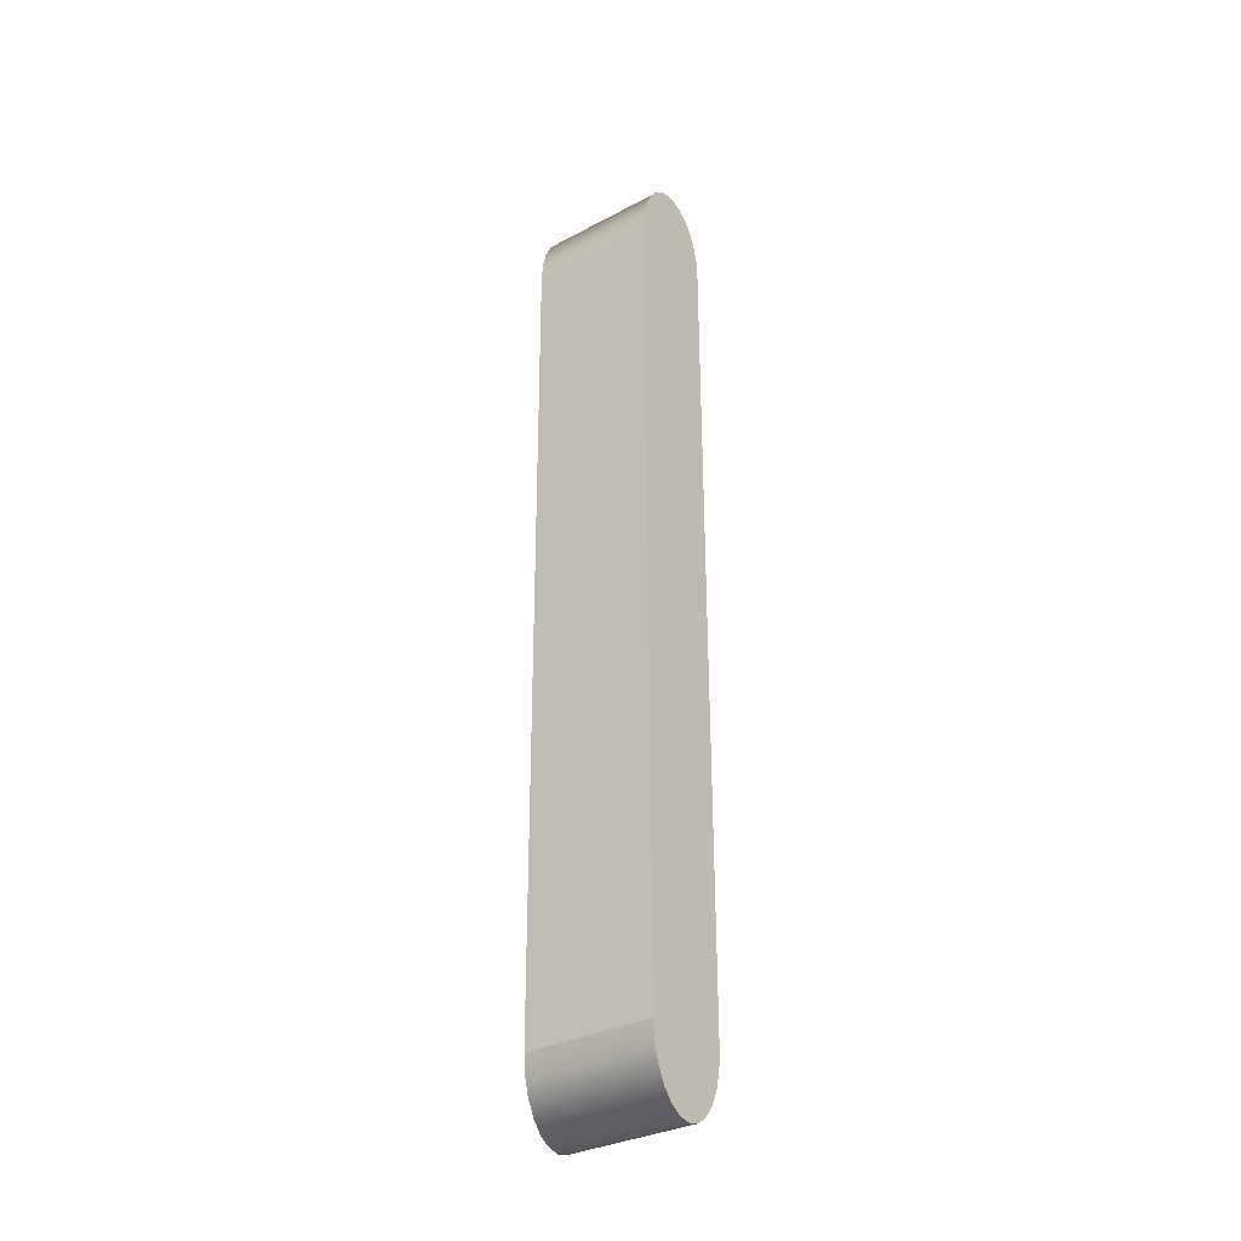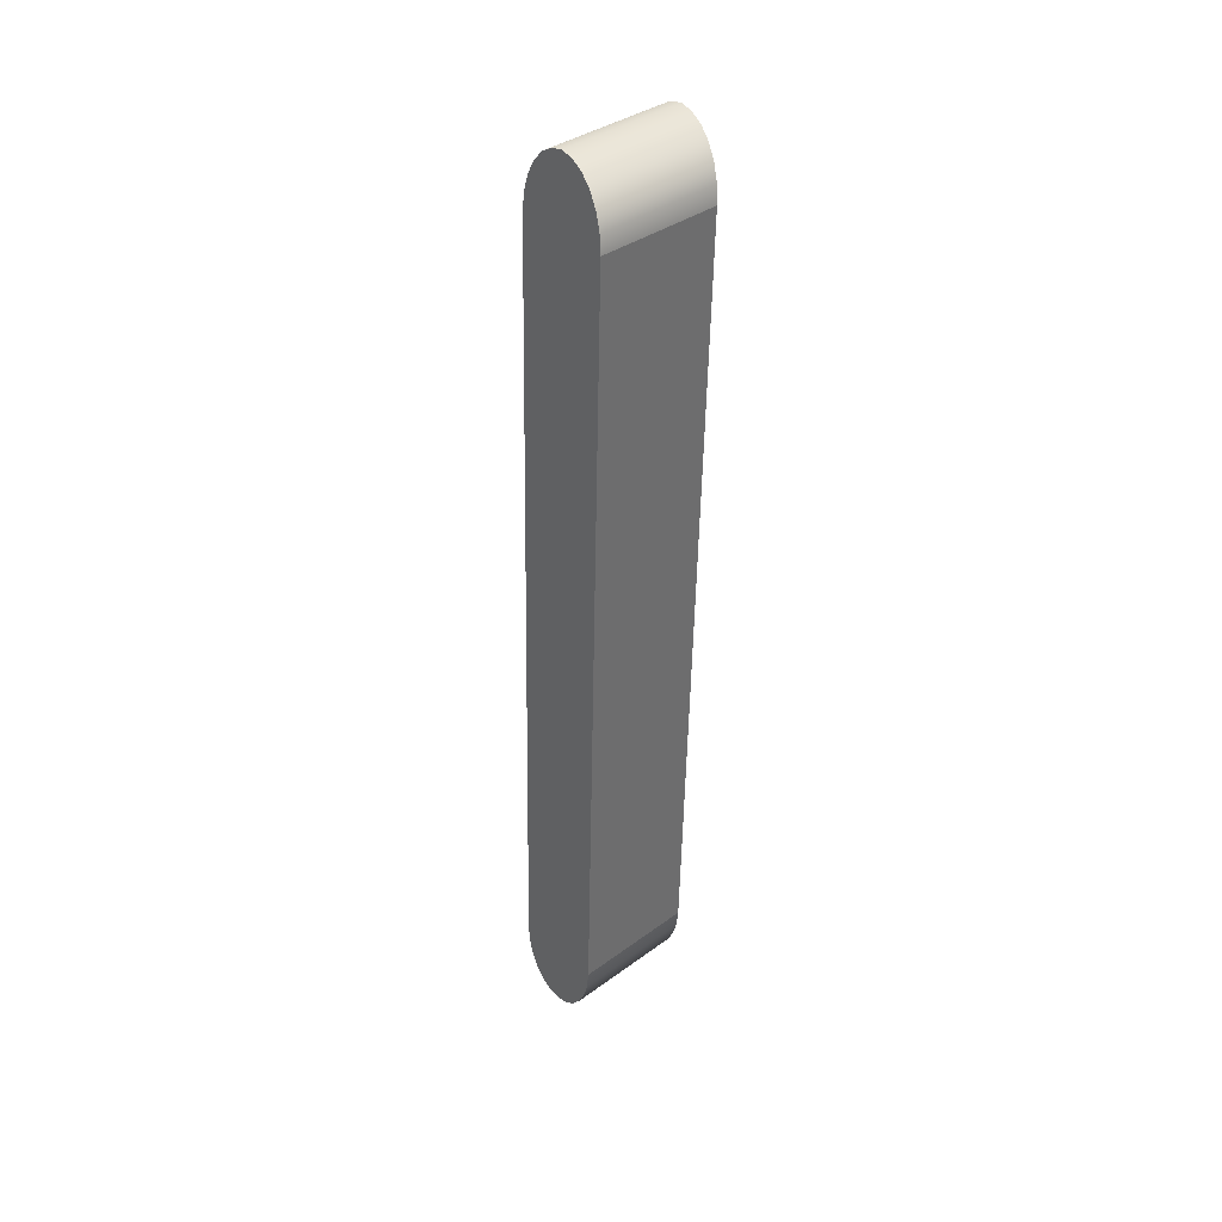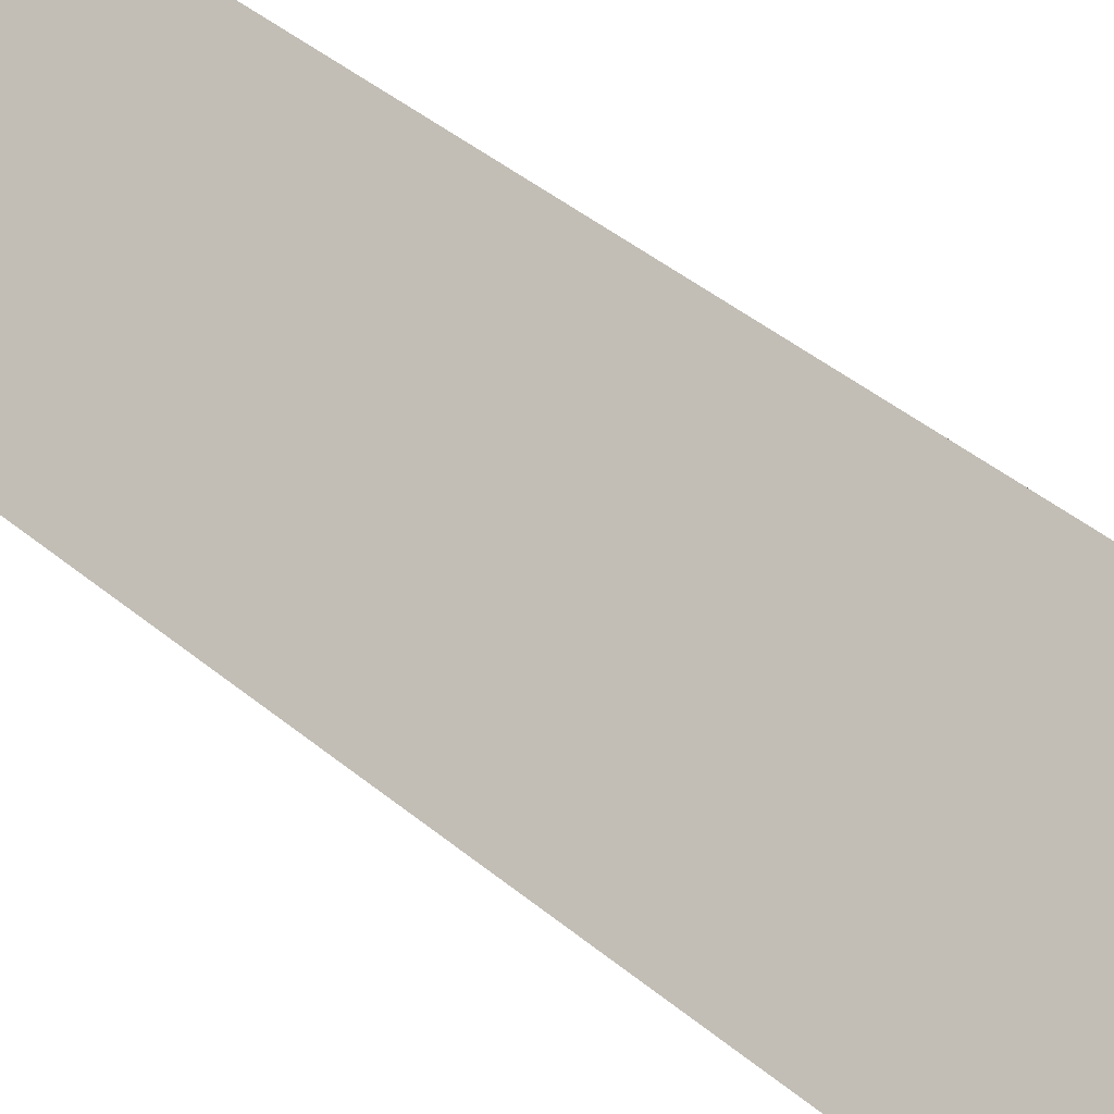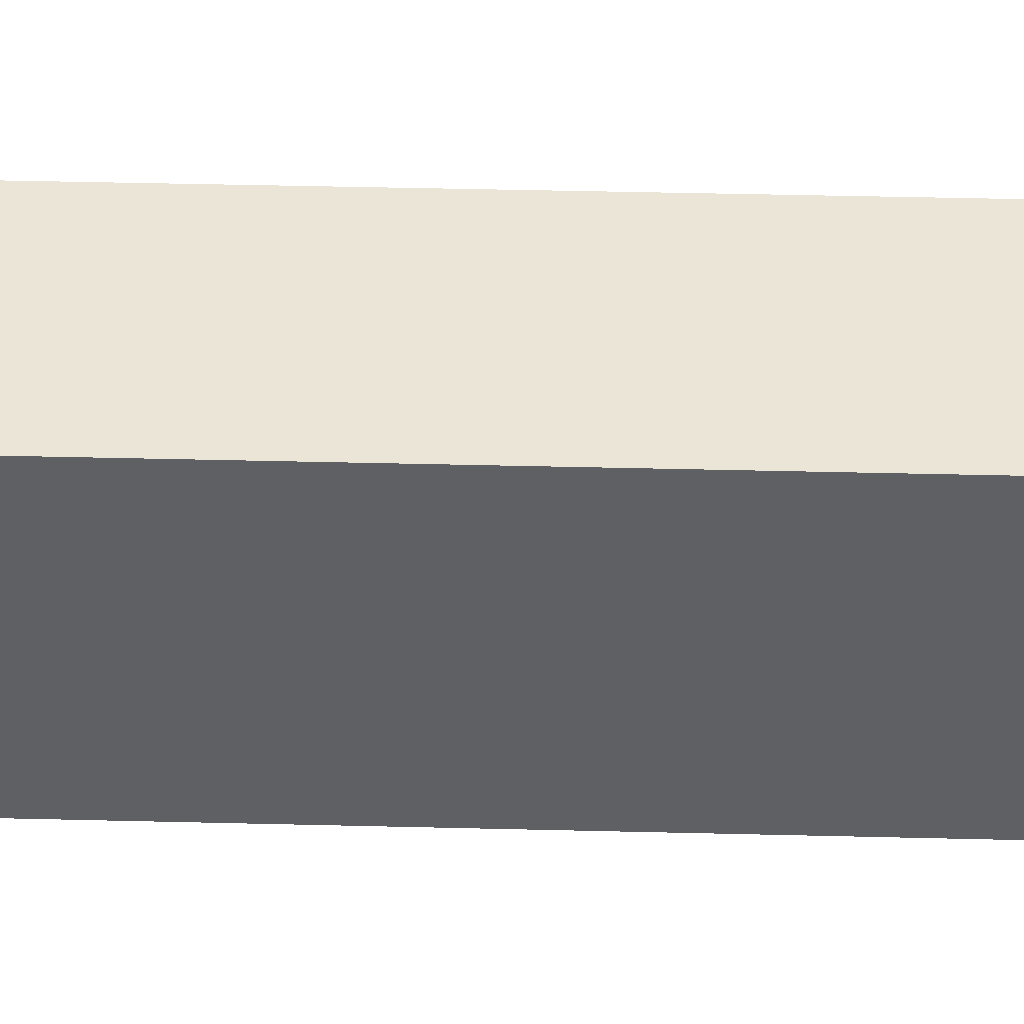
<metadata>
{"format":"obj","ext":"obj","renderer":"f3d","projection":"perspective","resolution":1024,"background":"white","views":[{"elev":-30.9,"azim":171.4,"up":"+Z"},{"elev":38.1,"azim":-88.6,"up":"+Z"},{"elev":28.1,"azim":146.1,"up":"+Y"},{"elev":2.1,"azim":-87.7,"up":"+Y"}]}
</metadata>
<code>
o mesh116/mesh116-geometry/material_1/component_14#mesh116-geometry
v -0.1629 0.1899 0.68
v -0.1641 0.1888 0.6764
v -0.1843 0.2116 0.6804
v -0.1613 0.1914 0.6827
v -0.1629 0.1899 0.68
v -0.1828 0.2131 0.6831
v -0.1648 0.1881 0.6722
v -0.1863 0.2098 0.6726
v -0.1641 0.1888 0.6764
v -0.1856 0.2105 0.6768
v -0.1843 0.2116 0.6804
v -0.1641 0.1888 0.6764
v -0.1843 0.2116 0.6804
v -0.1828 0.2131 0.6831
v -0.1629 0.1899 0.68
v -0.1594 0.1932 0.6845
v -0.1613 0.1914 0.6827
v -0.1809 0.2149 0.6849
v -0.1828 0.2131 0.6831
v -0.1809 0.2149 0.6849
v -0.1613 0.1914 0.6827
v -0.1651 0.188 0.6678
v -0.1865 0.2097 0.6682
v -0.1648 0.1881 0.6722
v -0.1856 0.2105 0.6768
v -0.1641 0.1888 0.6764
v -0.1863 0.2098 0.6726
v -0.1863 0.2098 0.6726
v -0.1648 0.1881 0.6722
v -0.1865 0.2097 0.6682
v -0.1843 0.2116 0.6804
v -0.1856 0.2105 0.6768
v -0.1855 0.2144 0.4654
v -0.1828 0.2131 0.6831
v -0.1843 0.2116 0.6804
v -0.1842 0.2157 0.4619
v -0.1575 0.1951 0.6852
v -0.1594 0.1932 0.6845
v -0.1789 0.2168 0.6856
v -0.1809 0.2149 0.6849
v -0.1789 0.2168 0.6856
v -0.1594 0.1932 0.6845
v -0.1809 0.2149 0.6849
v -0.1828 0.2131 0.6831
v -0.1826 0.2173 0.4592
v -0.1865 0.2097 0.6682
v -0.1651 0.188 0.6678
v -0.1865 0.2132 0.474
v -0.1856 0.2105 0.6768
v -0.1863 0.2098 0.6726
v -0.1862 0.2136 0.4695
v -0.1865 0.2097 0.6682
v -0.1865 0.2132 0.474
v -0.1863 0.2098 0.6726
v -0.1855 0.2144 0.4654
v -0.1856 0.2105 0.6768
v -0.1862 0.2136 0.4695
v -0.1842 0.2157 0.4619
v -0.1843 0.2116 0.6804
v -0.1855 0.2144 0.4654
v -0.1826 0.2173 0.4592
v -0.1828 0.2131 0.6831
v -0.1842 0.2157 0.4619
v -0.1555 0.1971 0.6847
v -0.1575 0.1951 0.6852
v -0.1769 0.2188 0.6851
v -0.1789 0.2168 0.6856
v -0.1769 0.2188 0.6851
v -0.1575 0.1951 0.6852
v -0.1789 0.2168 0.6856
v -0.1809 0.2149 0.6849
v -0.1808 0.2192 0.4576
v -0.1808 0.2192 0.4576
v -0.1809 0.2149 0.6849
v -0.1826 0.2173 0.4592
v -0.165 0.1915 0.4736
v -0.1865 0.2132 0.474
v -0.1651 0.188 0.6678
v -0.1862 0.2136 0.4695
v -0.1863 0.2098 0.6726
v -0.1865 0.2132 0.474
v -0.1862 0.2136 0.4695
v -0.1648 0.1919 0.4691
v -0.1855 0.2144 0.4654
v -0.1855 0.2144 0.4654
v -0.164 0.1927 0.465
v -0.1842 0.2157 0.4619
v -0.1842 0.2157 0.4619
v -0.1628 0.194 0.4615
v -0.1826 0.2173 0.4592
v -0.1536 0.199 0.6831
v -0.1555 0.1971 0.6847
v -0.1751 0.2207 0.6835
v -0.1769 0.2188 0.6851
v -0.1751 0.2207 0.6835
v -0.1555 0.1971 0.6847
v -0.1769 0.2188 0.6851
v -0.1789 0.2168 0.6856
v -0.1788 0.2211 0.457
v -0.1788 0.2211 0.457
v -0.1789 0.2168 0.6856
v -0.1808 0.2192 0.4576
v -0.1826 0.2173 0.4592
v -0.1612 0.1956 0.4588
v -0.1808 0.2192 0.4576
v -0.1648 0.1919 0.4691
v -0.1862 0.2136 0.4695
v -0.165 0.1915 0.4736
v -0.1865 0.2132 0.474
v -0.165 0.1915 0.4736
v -0.1862 0.2136 0.4695
v -0.164 0.1927 0.465
v -0.1855 0.2144 0.4654
v -0.1648 0.1919 0.4691
v -0.1628 0.194 0.4615
v -0.1842 0.2157 0.4619
v -0.164 0.1927 0.465
v -0.1612 0.1956 0.4588
v -0.1826 0.2173 0.4592
v -0.1628 0.194 0.4615
v -0.152 0.2006 0.6805
v -0.1536 0.199 0.6831
v -0.1735 0.2223 0.6809
v -0.1751 0.2207 0.6835
v -0.1735 0.2223 0.6809
v -0.1536 0.199 0.6831
v -0.1751 0.2207 0.6835
v -0.1769 0.2188 0.6851
v -0.1768 0.2231 0.4576
v -0.1768 0.2231 0.4576
v -0.1769 0.2188 0.6851
v -0.1788 0.2211 0.457
v -0.1808 0.2192 0.4576
v -0.1593 0.1975 0.4572
v -0.1788 0.2211 0.457
v -0.1593 0.1975 0.4572
v -0.1808 0.2192 0.4576
v -0.1612 0.1956 0.4588
v -0.1508 0.2019 0.677
v -0.152 0.2006 0.6805
v -0.1722 0.2236 0.6774
v -0.1735 0.2223 0.6809
v -0.1722 0.2236 0.6774
v -0.152 0.2006 0.6805
v -0.1735 0.2223 0.6809
v -0.1751 0.2207 0.6835
v -0.1749 0.2249 0.4594
v -0.1749 0.2249 0.4594
v -0.1751 0.2207 0.6835
v -0.1768 0.2231 0.4576
v -0.1788 0.2211 0.457
v -0.1573 0.1994 0.4567
v -0.1768 0.2231 0.4576
v -0.1573 0.1994 0.4567
v -0.1788 0.2211 0.457
v -0.1593 0.1975 0.4572
v -0.1508 0.2019 0.677
v -0.1722 0.2236 0.6774
v -0.15 0.2028 0.6729
v -0.1722 0.2236 0.6774
v -0.1735 0.2223 0.6809
v -0.1734 0.2264 0.4621
v -0.1734 0.2264 0.4621
v -0.1735 0.2223 0.6809
v -0.1749 0.2249 0.4594
v -0.1768 0.2231 0.4576
v -0.1553 0.2014 0.4572
v -0.1749 0.2249 0.4594
v -0.1553 0.2014 0.4572
v -0.1768 0.2231 0.4576
v -0.1573 0.1994 0.4567
v -0.1496 0.2067 0.4738
v -0.1711 0.2284 0.4742
v -0.1499 0.2066 0.4694
v -0.1497 0.2032 0.6686
v -0.1711 0.2249 0.669
v -0.1496 0.2067 0.4738
v -0.15 0.2028 0.6729
v -0.1714 0.2245 0.6733
v -0.1497 0.2032 0.6686
v -0.1714 0.2245 0.6733
v -0.15 0.2028 0.6729
v -0.1722 0.2236 0.6774
v -0.1721 0.2276 0.4657
v -0.1722 0.2236 0.6774
v -0.1734 0.2264 0.4621
v -0.1749 0.2249 0.4594
v -0.1535 0.2032 0.459
v -0.1734 0.2264 0.4621
v -0.1535 0.2032 0.459
v -0.1749 0.2249 0.4594
v -0.1553 0.2014 0.4572
v -0.1499 0.2066 0.4694
v -0.1714 0.2283 0.4698
v -0.1507 0.2059 0.4653
v -0.1714 0.2283 0.4698
v -0.1499 0.2066 0.4694
v -0.1711 0.2284 0.4742
v -0.1711 0.2284 0.4742
v -0.1496 0.2067 0.4738
v -0.1711 0.2249 0.669
v -0.1711 0.2249 0.669
v -0.1497 0.2032 0.6686
v -0.1714 0.2245 0.6733
v -0.1714 0.2245 0.6733
v -0.1722 0.2236 0.6774
v -0.1721 0.2276 0.4657
v -0.1734 0.2264 0.4621
v -0.1519 0.2047 0.4617
v -0.1721 0.2276 0.4657
v -0.1519 0.2047 0.4617
v -0.1734 0.2264 0.4621
v -0.1535 0.2032 0.459
v -0.1507 0.2059 0.4653
v -0.1721 0.2276 0.4657
v -0.1519 0.2047 0.4617
v -0.1721 0.2276 0.4657
v -0.1507 0.2059 0.4653
v -0.1714 0.2283 0.4698
v -0.1711 0.2284 0.4742
v -0.1711 0.2249 0.669
v -0.1714 0.2283 0.4698
v -0.1711 0.2249 0.669
v -0.1714 0.2245 0.6733
v -0.1714 0.2283 0.4698
v -0.1714 0.2283 0.4698
v -0.1714 0.2245 0.6733
v -0.1721 0.2276 0.4657
v -0.1843 0.2116 0.6804
v -0.1641 0.1888 0.6764
v -0.1629 0.1899 0.68
v -0.1828 0.2131 0.6831
v -0.1629 0.1899 0.68
v -0.1613 0.1914 0.6827
v -0.1641 0.1888 0.6764
v -0.1863 0.2098 0.6726
v -0.1648 0.1881 0.6722
v -0.1641 0.1888 0.6764
v -0.1843 0.2116 0.6804
v -0.1856 0.2105 0.6768
v -0.1629 0.1899 0.68
v -0.1828 0.2131 0.6831
v -0.1843 0.2116 0.6804
v -0.1809 0.2149 0.6849
v -0.1613 0.1914 0.6827
v -0.1594 0.1932 0.6845
v -0.1613 0.1914 0.6827
v -0.1809 0.2149 0.6849
v -0.1828 0.2131 0.6831
v -0.1648 0.1881 0.6722
v -0.1865 0.2097 0.6682
v -0.1651 0.188 0.6678
v -0.1863 0.2098 0.6726
v -0.1641 0.1888 0.6764
v -0.1856 0.2105 0.6768
v -0.1865 0.2097 0.6682
v -0.1648 0.1881 0.6722
v -0.1863 0.2098 0.6726
v -0.1855 0.2144 0.4654
v -0.1856 0.2105 0.6768
v -0.1843 0.2116 0.6804
v -0.1842 0.2157 0.4619
v -0.1843 0.2116 0.6804
v -0.1828 0.2131 0.6831
v -0.1789 0.2168 0.6856
v -0.1594 0.1932 0.6845
v -0.1575 0.1951 0.6852
v -0.1594 0.1932 0.6845
v -0.1789 0.2168 0.6856
v -0.1809 0.2149 0.6849
v -0.1826 0.2173 0.4592
v -0.1828 0.2131 0.6831
v -0.1809 0.2149 0.6849
v -0.1865 0.2132 0.474
v -0.1651 0.188 0.6678
v -0.1865 0.2097 0.6682
v -0.1862 0.2136 0.4695
v -0.1863 0.2098 0.6726
v -0.1856 0.2105 0.6768
v -0.1863 0.2098 0.6726
v -0.1865 0.2132 0.474
v -0.1865 0.2097 0.6682
v -0.1862 0.2136 0.4695
v -0.1856 0.2105 0.6768
v -0.1855 0.2144 0.4654
v -0.1855 0.2144 0.4654
v -0.1843 0.2116 0.6804
v -0.1842 0.2157 0.4619
v -0.1842 0.2157 0.4619
v -0.1828 0.2131 0.6831
v -0.1826 0.2173 0.4592
v -0.1769 0.2188 0.6851
v -0.1575 0.1951 0.6852
v -0.1555 0.1971 0.6847
v -0.1575 0.1951 0.6852
v -0.1769 0.2188 0.6851
v -0.1789 0.2168 0.6856
v -0.1808 0.2192 0.4576
v -0.1809 0.2149 0.6849
v -0.1789 0.2168 0.6856
v -0.1826 0.2173 0.4592
v -0.1809 0.2149 0.6849
v -0.1808 0.2192 0.4576
v -0.1651 0.188 0.6678
v -0.1865 0.2132 0.474
v -0.165 0.1915 0.4736
v -0.1865 0.2132 0.474
v -0.1863 0.2098 0.6726
v -0.1862 0.2136 0.4695
v -0.1855 0.2144 0.4654
v -0.1648 0.1919 0.4691
v -0.1862 0.2136 0.4695
v -0.1842 0.2157 0.4619
v -0.164 0.1927 0.465
v -0.1855 0.2144 0.4654
v -0.1826 0.2173 0.4592
v -0.1628 0.194 0.4615
v -0.1842 0.2157 0.4619
v -0.1751 0.2207 0.6835
v -0.1555 0.1971 0.6847
v -0.1536 0.199 0.6831
v -0.1555 0.1971 0.6847
v -0.1751 0.2207 0.6835
v -0.1769 0.2188 0.6851
v -0.1788 0.2211 0.457
v -0.1789 0.2168 0.6856
v -0.1769 0.2188 0.6851
v -0.1808 0.2192 0.4576
v -0.1789 0.2168 0.6856
v -0.1788 0.2211 0.457
v -0.1808 0.2192 0.4576
v -0.1612 0.1956 0.4588
v -0.1826 0.2173 0.4592
v -0.165 0.1915 0.4736
v -0.1862 0.2136 0.4695
v -0.1648 0.1919 0.4691
v -0.1862 0.2136 0.4695
v -0.165 0.1915 0.4736
v -0.1865 0.2132 0.474
v -0.1648 0.1919 0.4691
v -0.1855 0.2144 0.4654
v -0.164 0.1927 0.465
v -0.164 0.1927 0.465
v -0.1842 0.2157 0.4619
v -0.1628 0.194 0.4615
v -0.1628 0.194 0.4615
v -0.1826 0.2173 0.4592
v -0.1612 0.1956 0.4588
v -0.1735 0.2223 0.6809
v -0.1536 0.199 0.6831
v -0.152 0.2006 0.6805
v -0.1536 0.199 0.6831
v -0.1735 0.2223 0.6809
v -0.1751 0.2207 0.6835
v -0.1768 0.2231 0.4576
v -0.1769 0.2188 0.6851
v -0.1751 0.2207 0.6835
v -0.1788 0.2211 0.457
v -0.1769 0.2188 0.6851
v -0.1768 0.2231 0.4576
v -0.1788 0.2211 0.457
v -0.1593 0.1975 0.4572
v -0.1808 0.2192 0.4576
v -0.1612 0.1956 0.4588
v -0.1808 0.2192 0.4576
v -0.1593 0.1975 0.4572
v -0.1722 0.2236 0.6774
v -0.152 0.2006 0.6805
v -0.1508 0.2019 0.677
v -0.152 0.2006 0.6805
v -0.1722 0.2236 0.6774
v -0.1735 0.2223 0.6809
v -0.1749 0.2249 0.4594
v -0.1751 0.2207 0.6835
v -0.1735 0.2223 0.6809
v -0.1768 0.2231 0.4576
v -0.1751 0.2207 0.6835
v -0.1749 0.2249 0.4594
v -0.1768 0.2231 0.4576
v -0.1573 0.1994 0.4567
v -0.1788 0.2211 0.457
v -0.1593 0.1975 0.4572
v -0.1788 0.2211 0.457
v -0.1573 0.1994 0.4567
v -0.15 0.2028 0.6729
v -0.1722 0.2236 0.6774
v -0.1508 0.2019 0.677
v -0.1734 0.2264 0.4621
v -0.1735 0.2223 0.6809
v -0.1722 0.2236 0.6774
v -0.1749 0.2249 0.4594
v -0.1735 0.2223 0.6809
v -0.1734 0.2264 0.4621
v -0.1749 0.2249 0.4594
v -0.1553 0.2014 0.4572
v -0.1768 0.2231 0.4576
v -0.1573 0.1994 0.4567
v -0.1768 0.2231 0.4576
v -0.1553 0.2014 0.4572
v -0.1499 0.2066 0.4694
v -0.1711 0.2284 0.4742
v -0.1496 0.2067 0.4738
v -0.1496 0.2067 0.4738
v -0.1711 0.2249 0.669
v -0.1497 0.2032 0.6686
v -0.1497 0.2032 0.6686
v -0.1714 0.2245 0.6733
v -0.15 0.2028 0.6729
v -0.1722 0.2236 0.6774
v -0.15 0.2028 0.6729
v -0.1714 0.2245 0.6733
v -0.1734 0.2264 0.4621
v -0.1722 0.2236 0.6774
v -0.1721 0.2276 0.4657
v -0.1734 0.2264 0.4621
v -0.1535 0.2032 0.459
v -0.1749 0.2249 0.4594
v -0.1553 0.2014 0.4572
v -0.1749 0.2249 0.4594
v -0.1535 0.2032 0.459
v -0.1507 0.2059 0.4653
v -0.1714 0.2283 0.4698
v -0.1499 0.2066 0.4694
v -0.1711 0.2284 0.4742
v -0.1499 0.2066 0.4694
v -0.1714 0.2283 0.4698
v -0.1711 0.2249 0.669
v -0.1496 0.2067 0.4738
v -0.1711 0.2284 0.4742
v -0.1714 0.2245 0.6733
v -0.1497 0.2032 0.6686
v -0.1711 0.2249 0.669
v -0.1721 0.2276 0.4657
v -0.1722 0.2236 0.6774
v -0.1714 0.2245 0.6733
v -0.1721 0.2276 0.4657
v -0.1519 0.2047 0.4617
v -0.1734 0.2264 0.4621
v -0.1535 0.2032 0.459
v -0.1734 0.2264 0.4621
v -0.1519 0.2047 0.4617
v -0.1519 0.2047 0.4617
v -0.1721 0.2276 0.4657
v -0.1507 0.2059 0.4653
v -0.1714 0.2283 0.4698
v -0.1507 0.2059 0.4653
v -0.1721 0.2276 0.4657
v -0.1714 0.2283 0.4698
v -0.1711 0.2249 0.669
v -0.1711 0.2284 0.4742
v -0.1714 0.2283 0.4698
v -0.1714 0.2245 0.6733
v -0.1711 0.2249 0.669
v -0.1721 0.2276 0.4657
v -0.1714 0.2245 0.6733
v -0.1714 0.2283 0.4698
f 1 2 3
f 4 5 6
f 7 8 9
f 10 11 12
f 13 14 15
f 16 17 18
f 19 20 21
f 22 23 24
f 25 26 27
f 28 29 30
f 31 32 33
f 34 35 36
f 37 38 39
f 40 41 42
f 43 44 45
f 46 47 48
f 49 50 51
f 52 53 54
f 55 56 57
f 58 59 60
f 61 62 63
f 64 65 66
f 67 68 69
f 70 71 72
f 73 74 75
f 76 77 78
f 79 80 81
f 82 83 84
f 85 86 87
f 88 89 90
f 91 92 93
f 94 95 96
f 97 98 99
f 100 101 102
f 103 104 105
f 106 107 108
f 109 110 111
f 112 113 114
f 115 116 117
f 118 119 120
f 121 122 123
f 124 125 126
f 127 128 129
f 130 131 132
f 133 134 135
f 136 137 138
f 139 140 141
f 142 143 144
f 145 146 147
f 148 149 150
f 151 152 153
f 154 155 156
f 157 158 159
f 160 161 162
f 163 164 165
f 166 167 168
f 169 170 171
f 172 173 174
f 175 176 177
f 178 179 180
f 181 182 183
f 184 185 186
f 187 188 189
f 190 191 192
f 193 194 195
f 196 197 198
f 199 200 201
f 202 203 204
f 205 206 207
f 208 209 210
f 211 212 213
f 214 215 216
f 217 218 219
f 220 221 222
f 223 224 225
f 226 227 228
f 229 230 231
f 232 233 234
f 235 236 237
f 238 239 240
f 241 242 243
f 244 245 246
f 247 248 249
f 250 251 252
f 253 254 255
f 256 257 258
f 259 260 261
f 262 263 264
f 265 266 267
f 268 269 270
f 271 272 273
f 274 275 276
f 277 278 279
f 280 281 282
f 283 284 285
f 286 287 288
f 289 290 291
f 292 293 294
f 295 296 297
f 298 299 300
f 301 302 303
f 304 305 306
f 307 308 309
f 310 311 312
f 313 314 315
f 316 317 318
f 319 320 321
f 322 323 324
f 325 326 327
f 328 329 330
f 331 332 333
f 334 335 336
f 337 338 339
f 340 341 342
f 343 344 345
f 346 347 348
f 349 350 351
f 352 353 354
f 355 356 357
f 358 359 360
f 361 362 363
f 364 365 366
f 367 368 369
f 370 371 372
f 373 374 375
f 376 377 378
f 379 380 381
f 382 383 384
f 385 386 387
f 388 389 390
f 391 392 393
f 394 395 396
f 397 398 399
f 400 401 402
f 403 404 405
f 406 407 408
f 409 410 411
f 412 413 414
f 415 416 417
f 418 419 420
f 421 422 423
f 424 425 426
f 427 428 429
f 430 431 432
f 433 434 435
f 436 437 438
f 439 440 441
f 442 443 444
f 445 446 447
f 448 449 450
f 451 452 453
f 454 455 456

</code>
